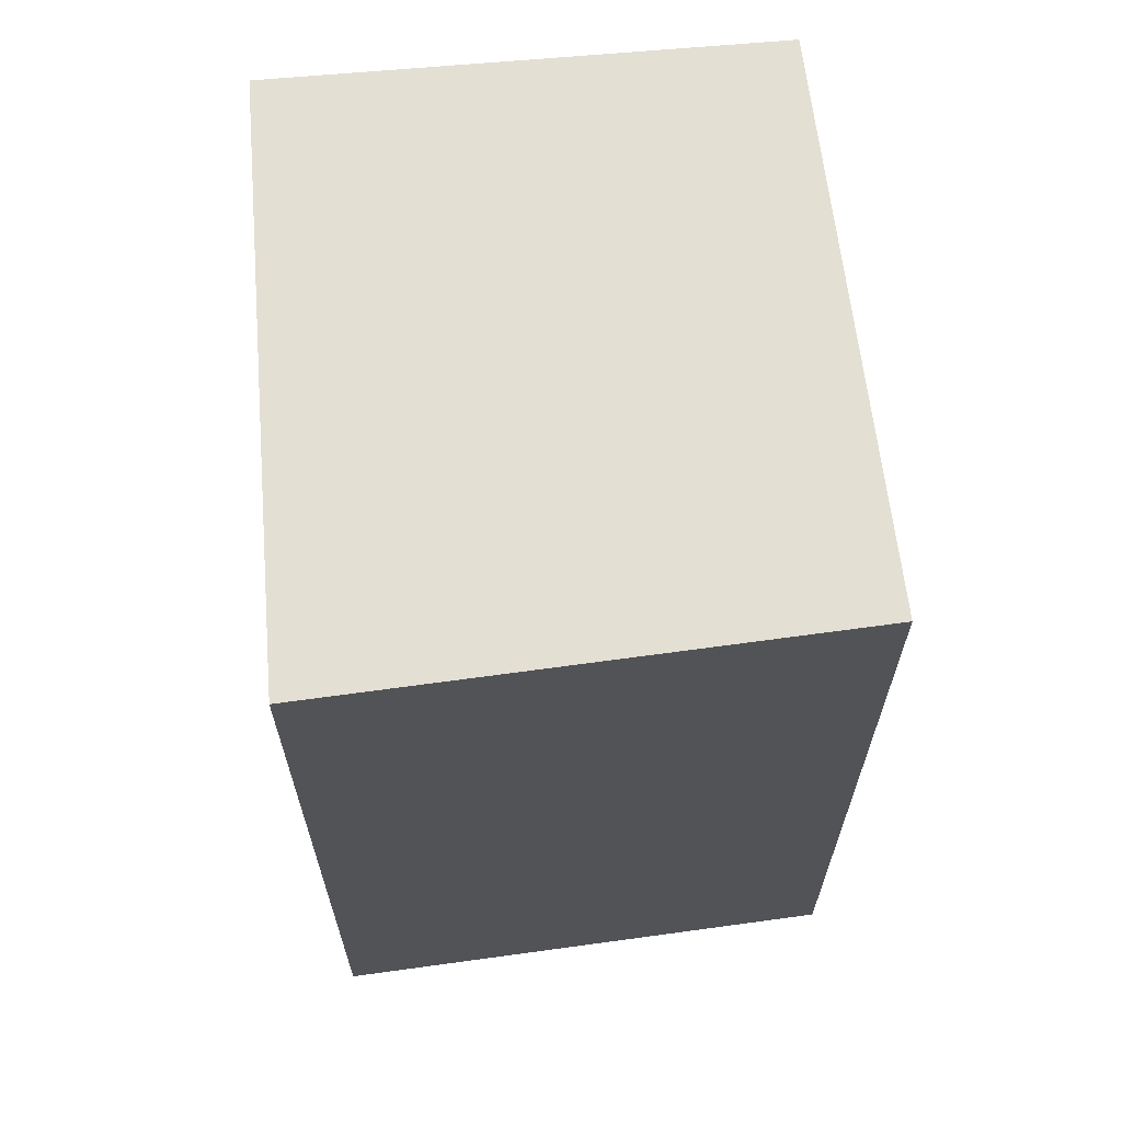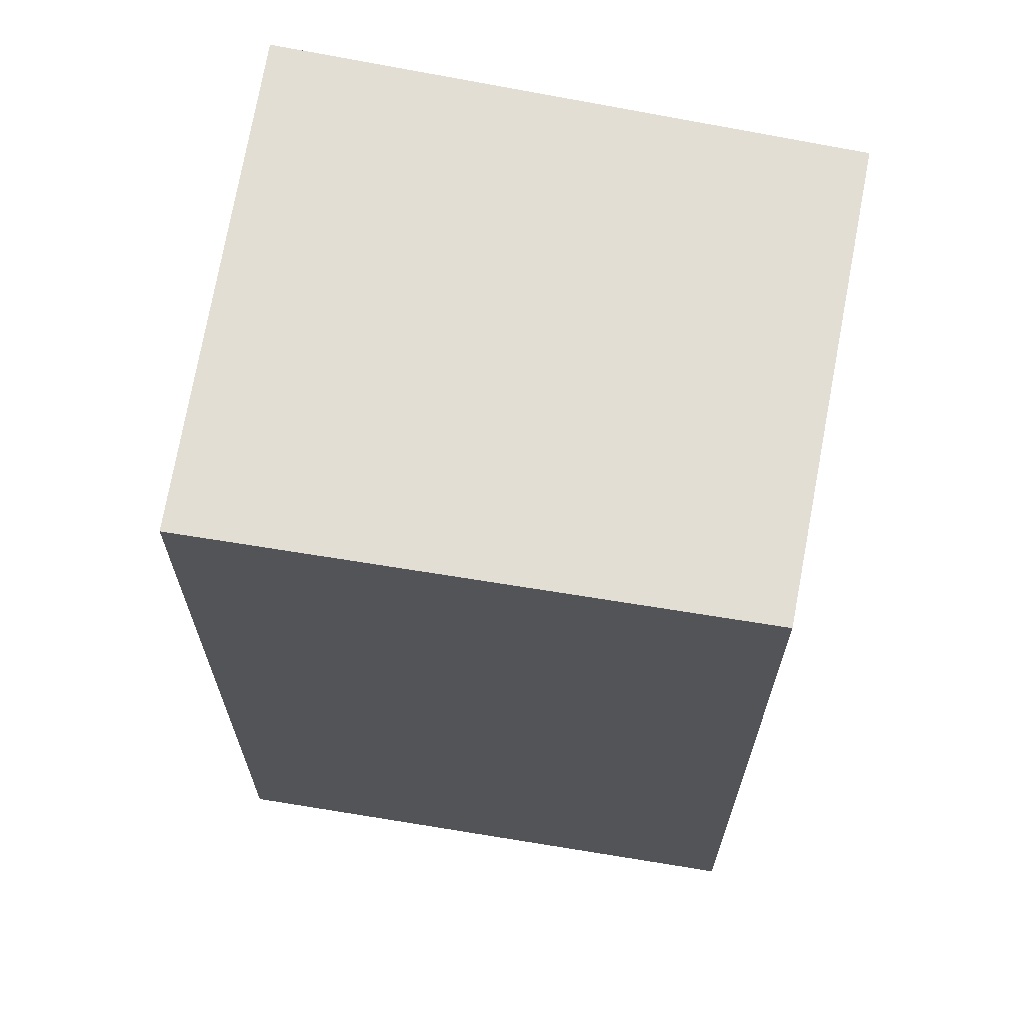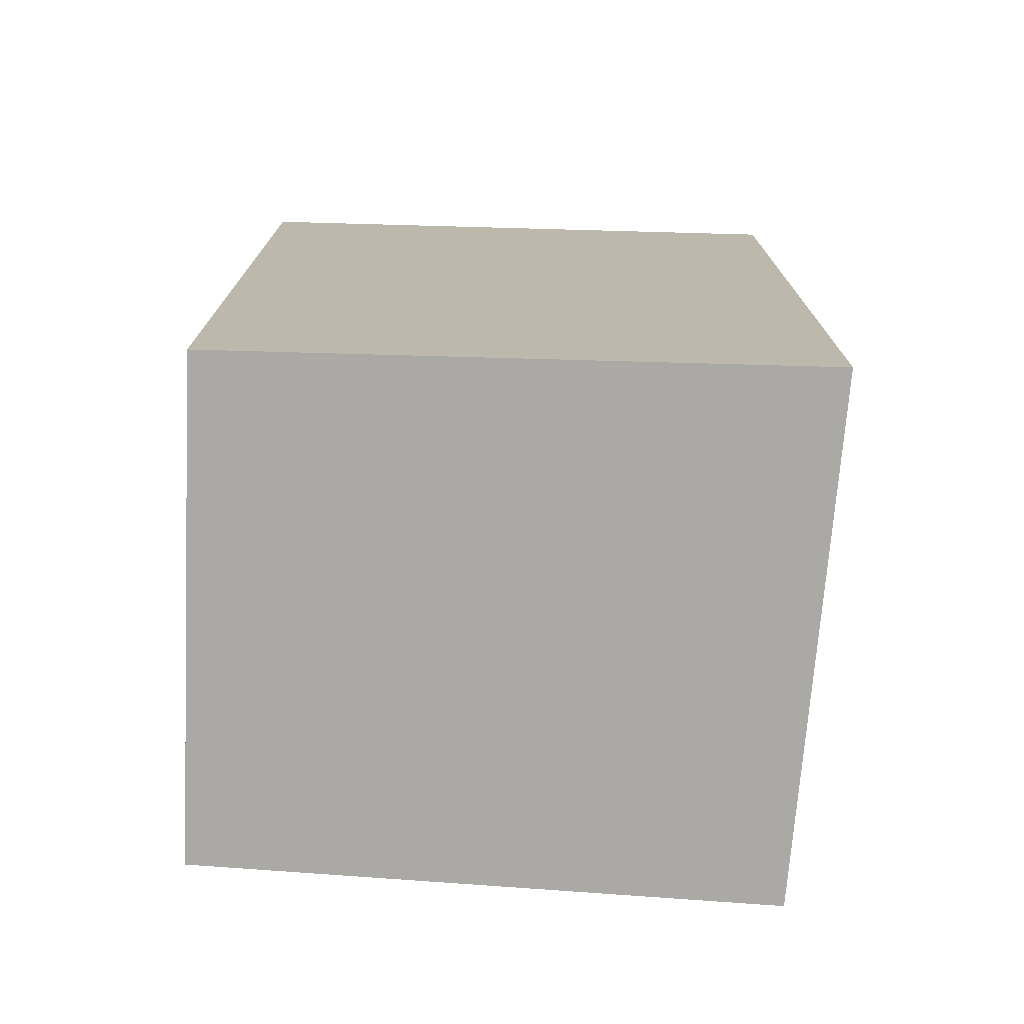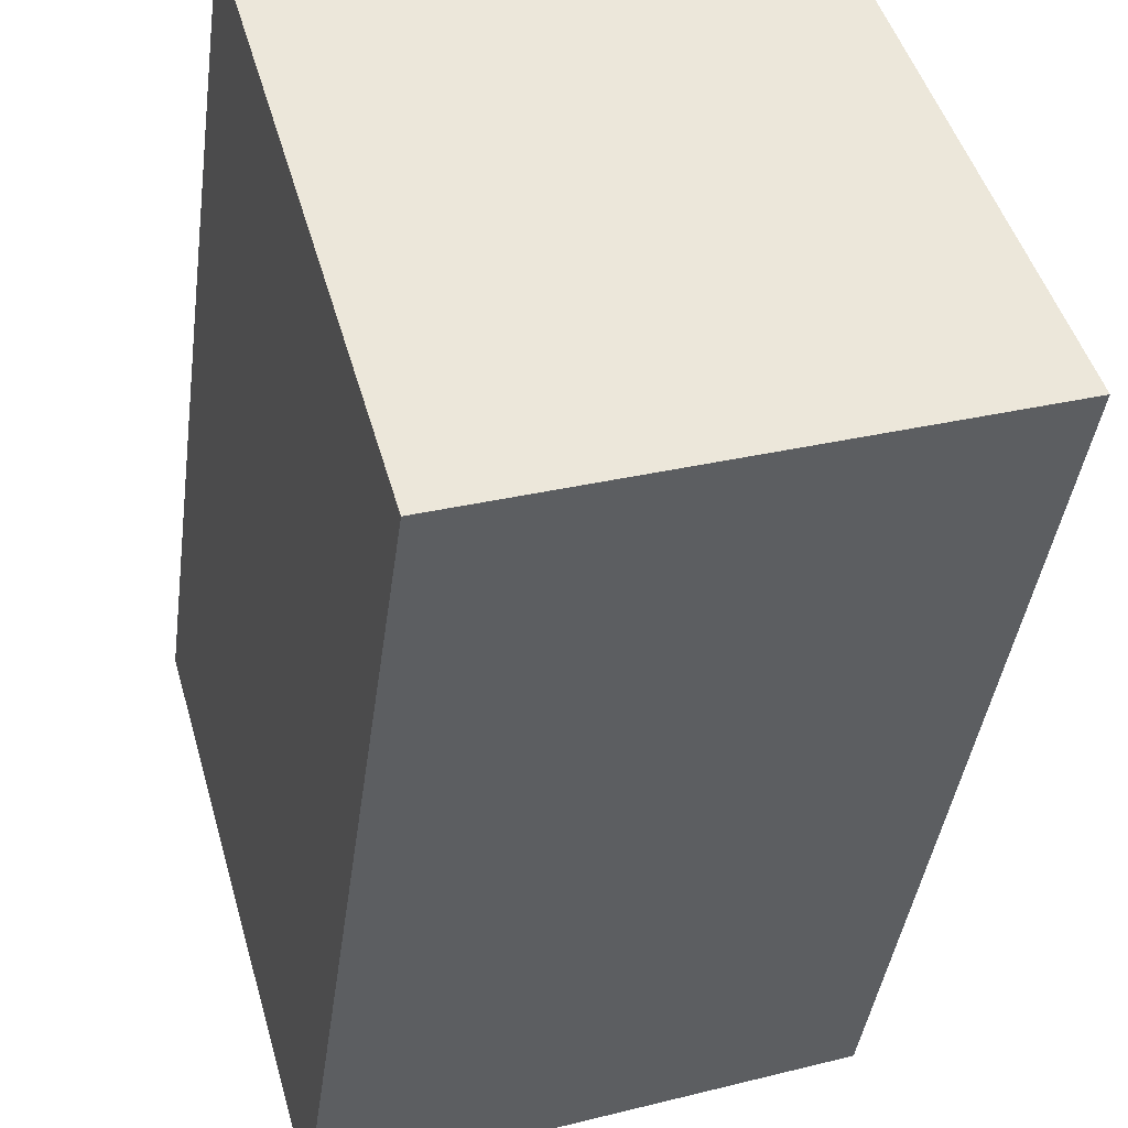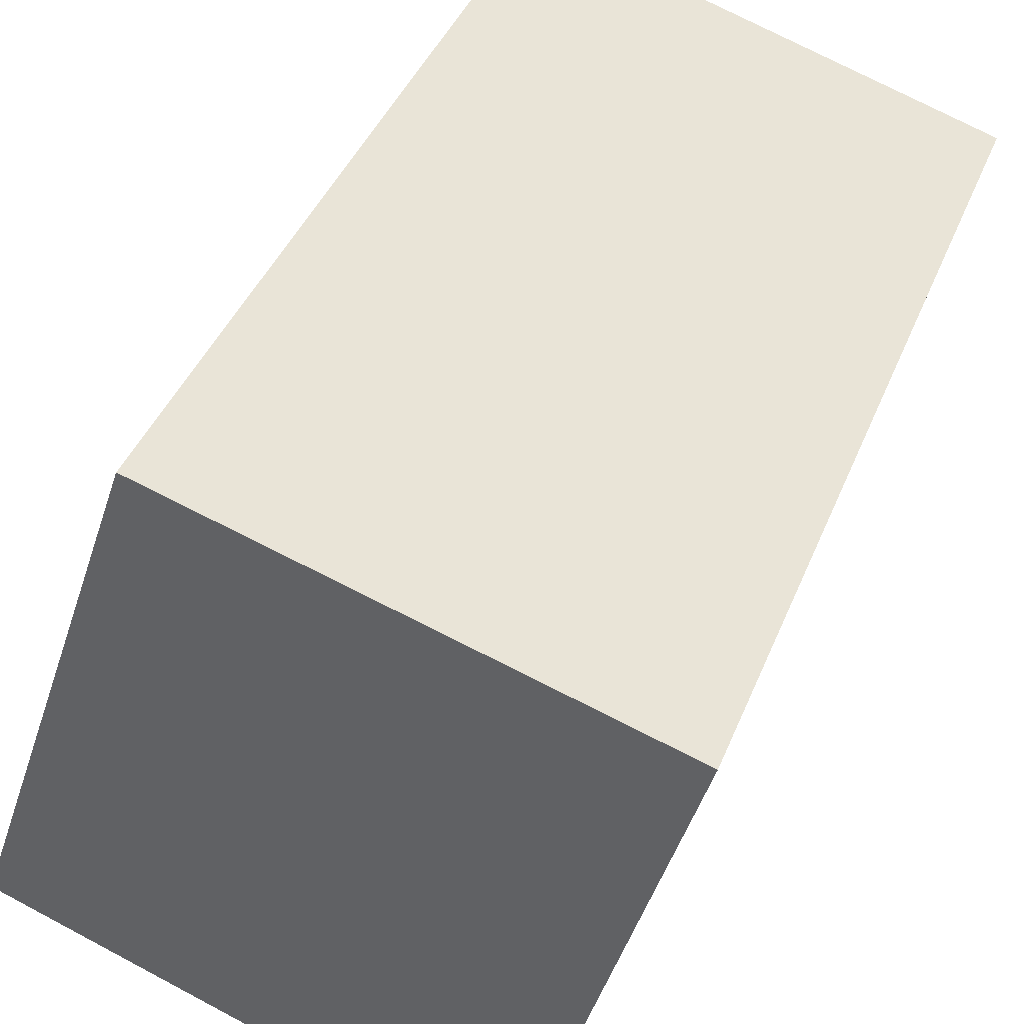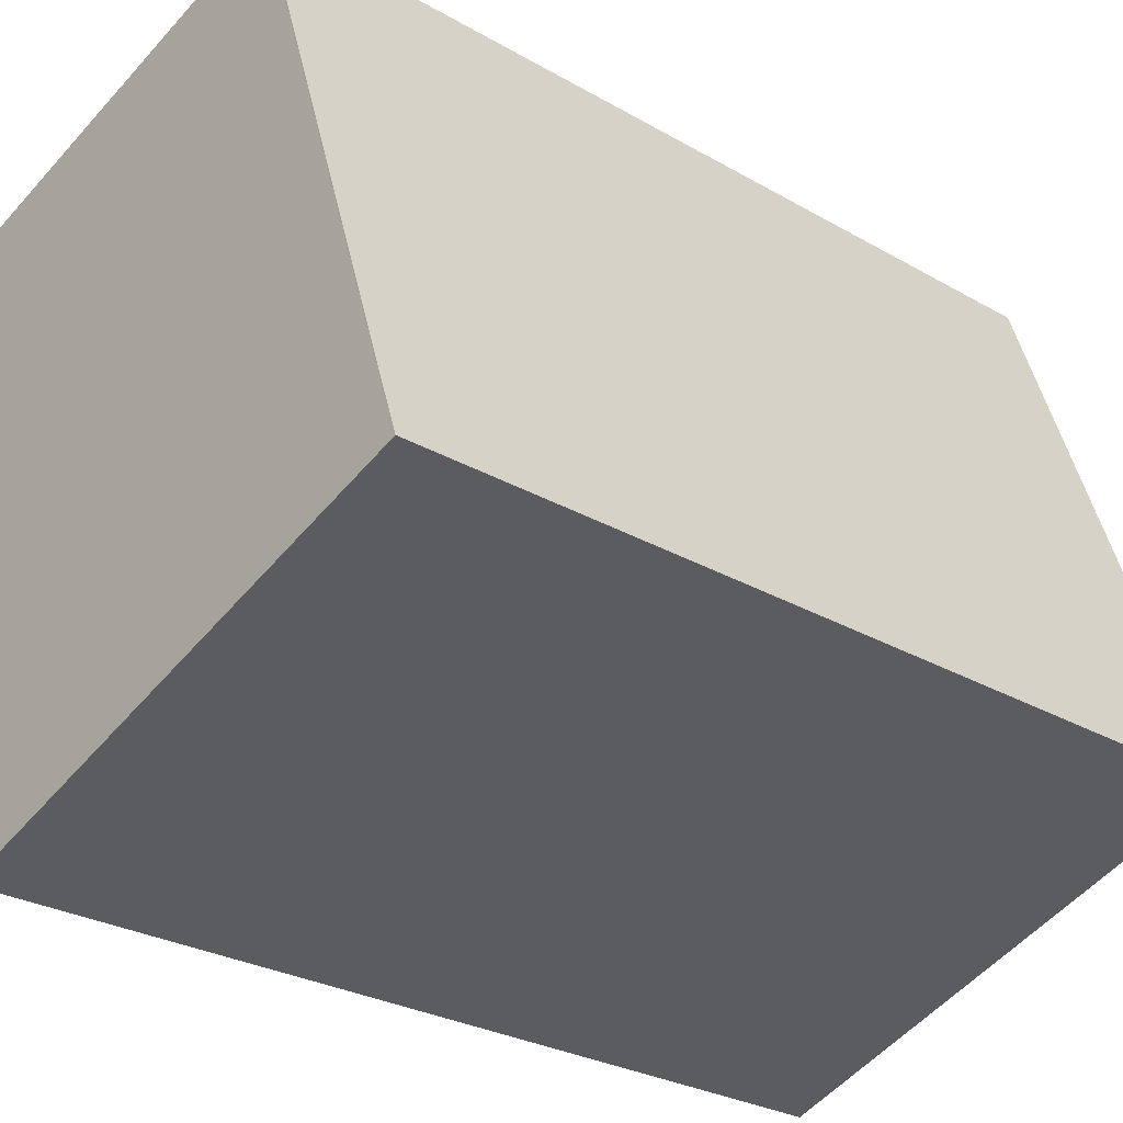
<metadata>
{"format":"obj","ext":"obj","renderer":"f3d","projection":"perspective","resolution":1024,"background":"white","views":[{"elev":66.5,"azim":-168.5,"up":"+Y"},{"elev":67.2,"azim":-62.1,"up":"+Y"},{"elev":-75.4,"azim":104.3,"up":"+Y"},{"elev":-40.9,"azim":172.4,"up":"+Z"},{"elev":41.4,"azim":20.8,"up":"+Z"},{"elev":-27.2,"azim":-131.9,"up":"+Z"}]}
</metadata>
<code>
v  2.517 3.383 1.53
v  0 3.383 2.071e-16
v  0.697 3.383 2.072
v  1.893 3.383 -0.665
v  0.697 -1.269e-16 2.072
v  2.517 -9.369e-17 1.53
v  1.893 4.072e-17 -0.665
v  0 0 0
g defaultobject
f 1 2 3
f 2 1 4
f 5 1 3
f 1 5 6
f 6 4 1
f 4 6 7
f 7 2 4
f 2 7 8
f 8 3 2
f 3 8 5
f 5 7 6
f 7 5 8

</code>
